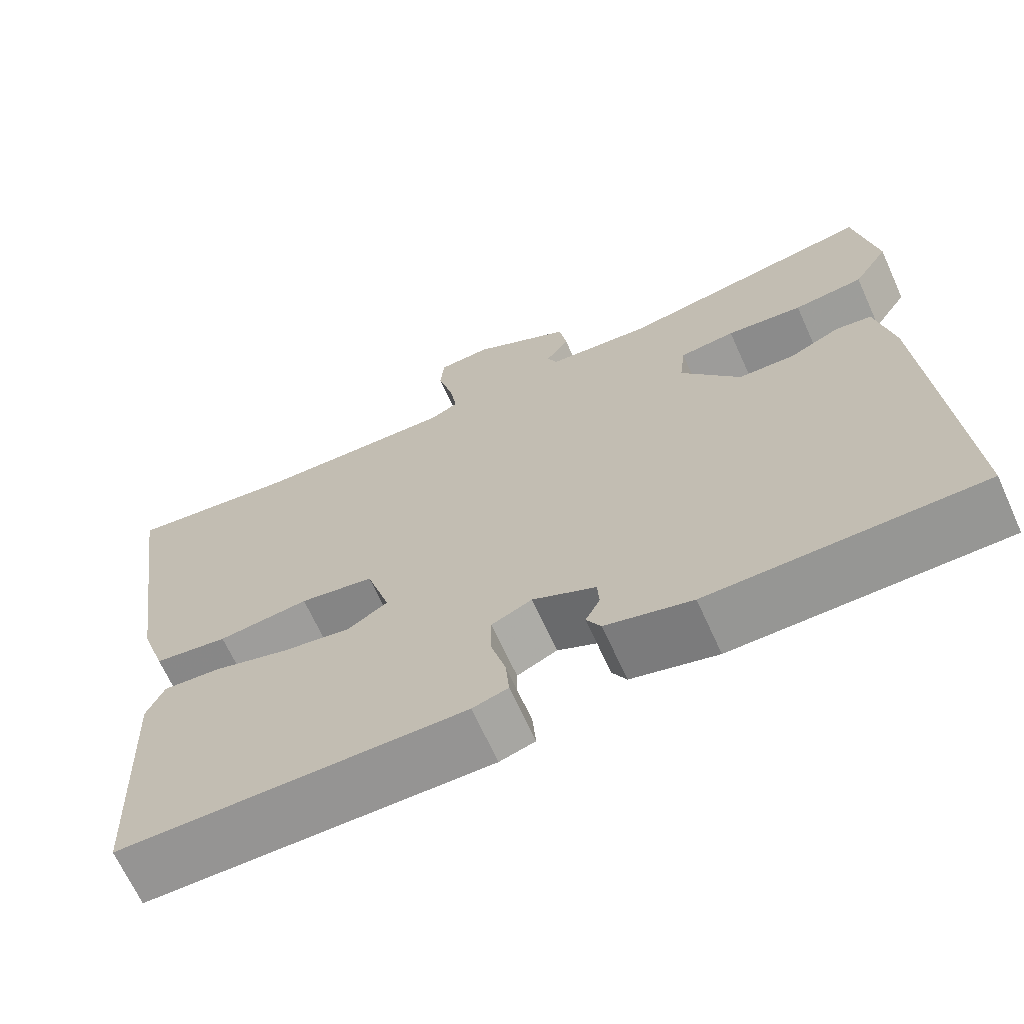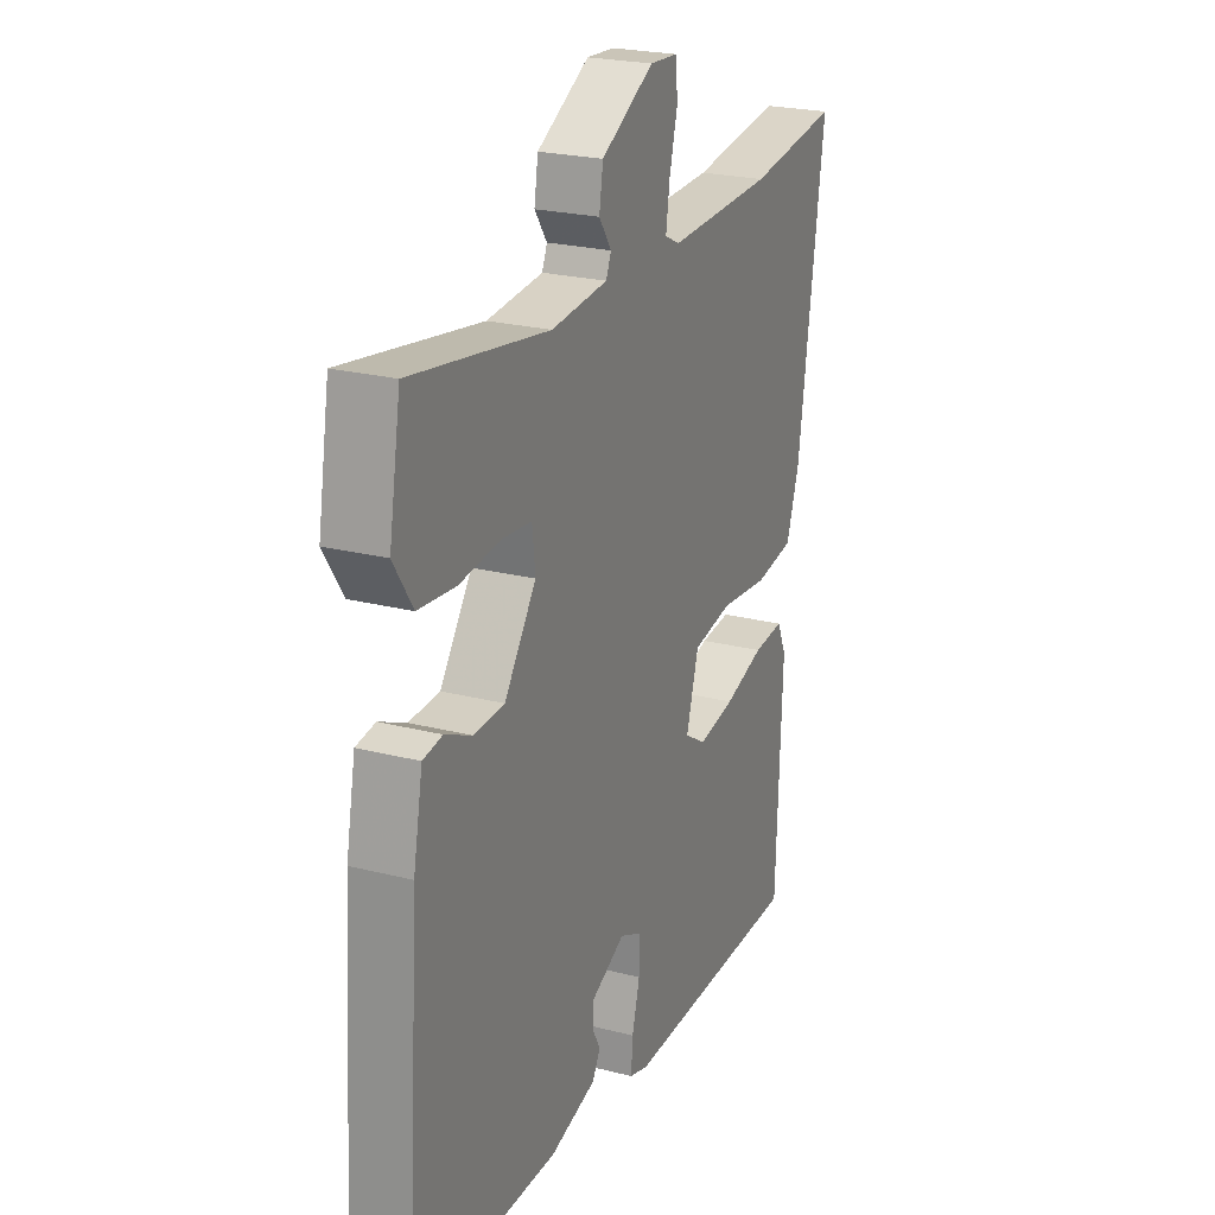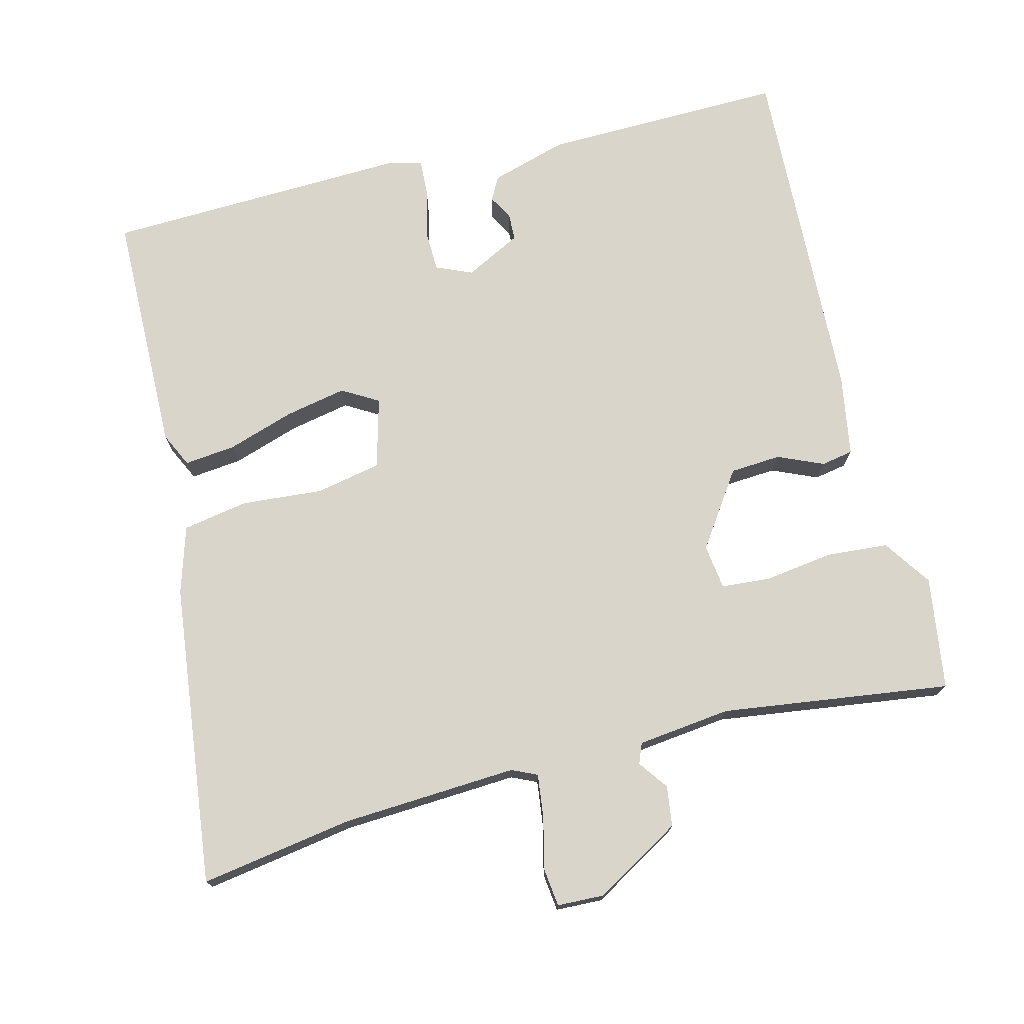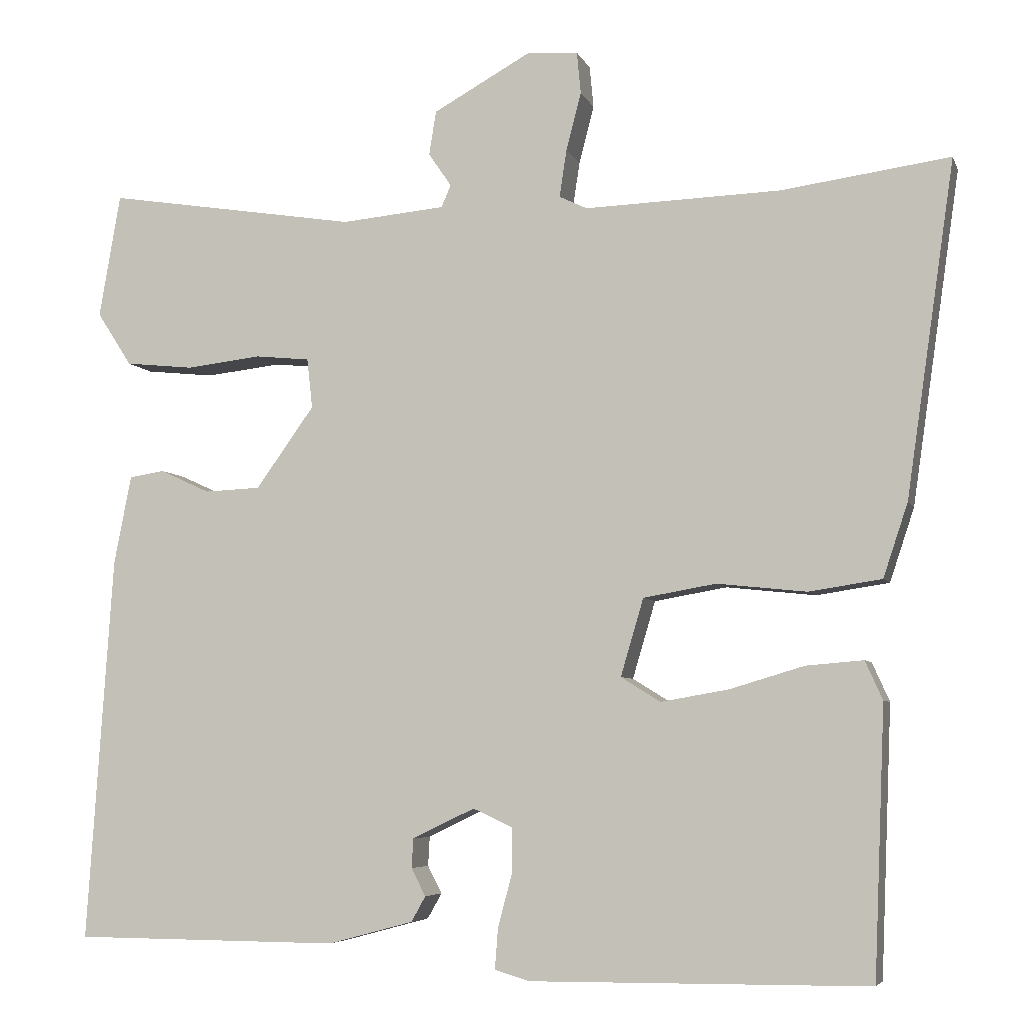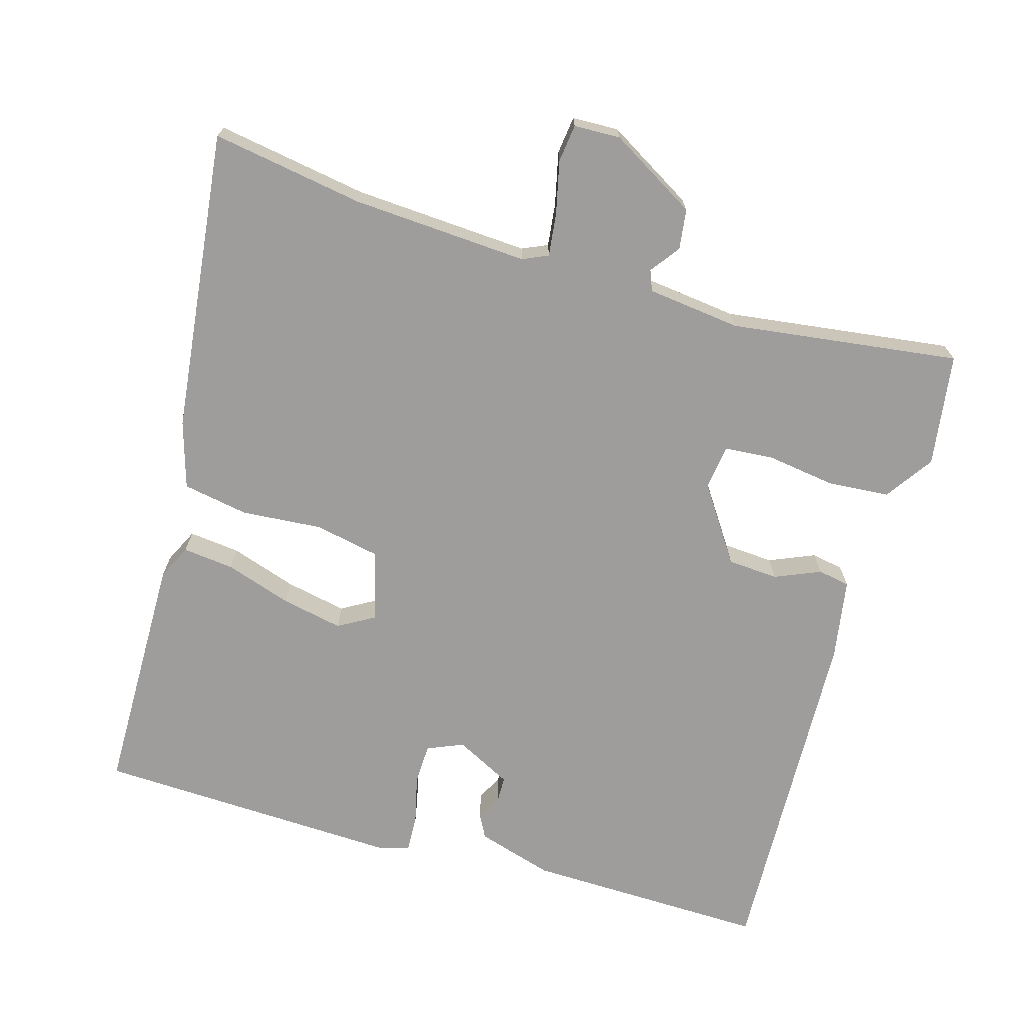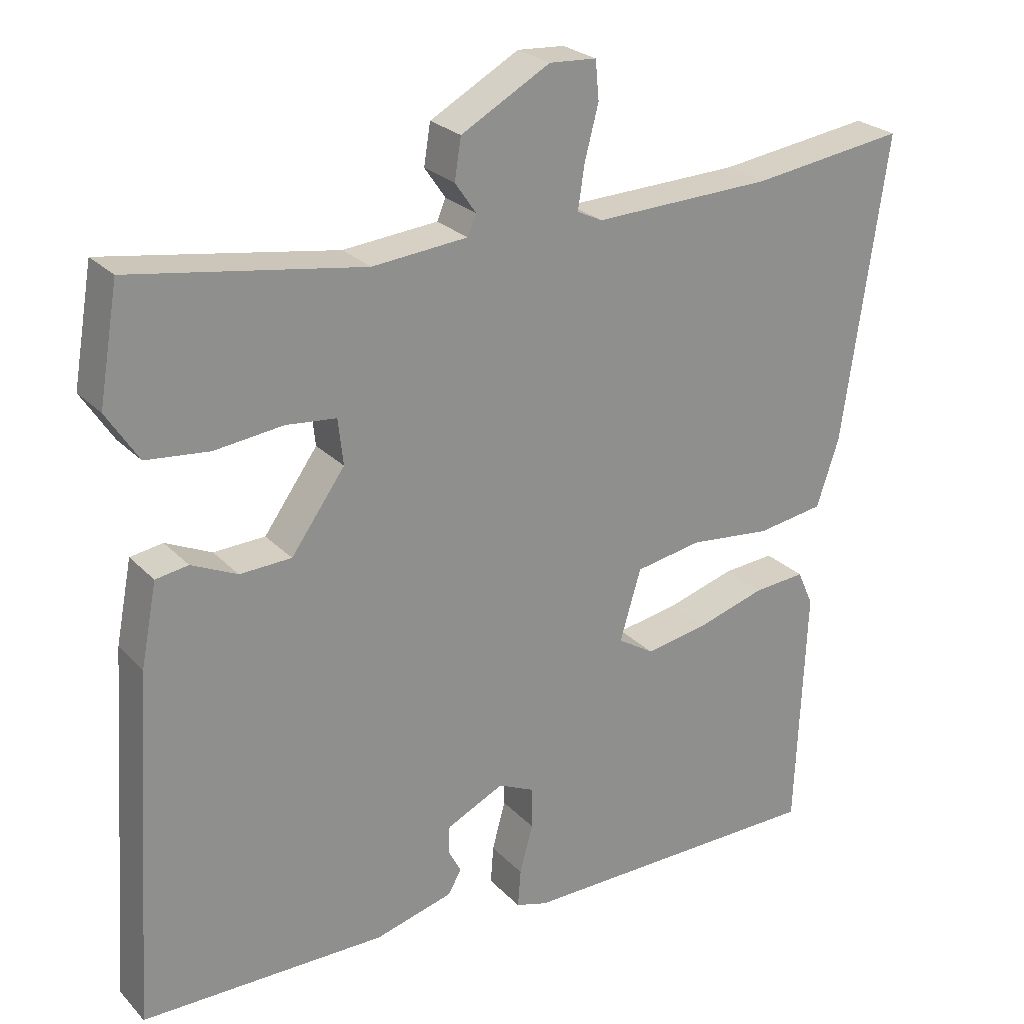
<metadata>
{"format":"obj","ext":"obj","renderer":"f3d","projection":"perspective","resolution":1024,"background":"white","views":[{"elev":-67.5,"azim":24.4,"up":"+Z"},{"elev":23.4,"azim":113.3,"up":"+Z"},{"elev":74.2,"azim":-15.6,"up":"+Y"},{"elev":-5.6,"azim":-164.7,"up":"+Z"},{"elev":-70.4,"azim":-17.8,"up":"+Y"},{"elev":25.1,"azim":147.6,"up":"+Z"}]}
</metadata>
<code>
v -0.597 0.07 0.513
v -0.384 0.07 0.484
v -0.137 0.07 0.476
v -0.102 0.07 0.493
v -0.111 0.07 0.553
v -0.13 0.07 0.626
v -0.125 0.07 0.679
v -0.06 0.07 0.683
v 0.063 0.07 0.615
v 0.072 0.07 0.559
v 0.043 0.07 0.517
v 0.055 0.07 0.489
v 0.186 0.07 0.477
v 0.505 0.07 0.528
v 0.532 0.07 0.371
v 0.488 0.07 0.303
v 0.401 0.07 0.294
v 0.306 0.07 0.305
v 0.237 0.07 0.298
v 0.23 0.07 0.235
v 0.304 0.07 0.132
v 0.375 0.07 0.129
v 0.438 0.07 0.158
v 0.483 0.07 0.151
v 0.505 0.07 0.038
v 0.538 0.07 -0.45
v 0.2 0.07 -0.452
v 0.092 0.07 -0.423
v 0.074 0.07 -0.391
v 0.092 0.07 -0.356
v 0.09 0.07 -0.319
v 0.011 0.07 -0.281
v -0.039 0.07 -0.304
v -0.039 0.07 -0.361
v -0.021 0.07 -0.428
v -0.017 0.07 -0.48
v -0.061 0.07 -0.493
v -0.489 0.07 -0.489
v -0.503 0.07 -0.149
v -0.481 0.07 -0.1
v -0.409 0.07 -0.106
v -0.315 0.07 -0.134
v -0.229 0.07 -0.149
v -0.179 0.07 -0.118
v -0.208 0.07 -0.02
v -0.3 0.07 -0.004
v -0.413 0.07 -0.016
v -0.505 0.07 -0.002
v -0.536 0.07 0.091
v -0.597 0 0.513
v -0.384 0 0.484
v -0.137 0 0.476
v -0.102 0 0.493
v -0.111 0 0.553
v -0.13 0 0.626
v -0.125 0 0.679
v -0.06 0 0.683
v 0.063 0 0.615
v 0.072 0 0.559
v 0.043 0 0.517
v 0.055 0 0.489
v 0.186 0 0.477
v 0.505 0 0.528
v 0.532 0 0.371
v 0.488 0 0.303
v 0.401 0 0.294
v 0.306 0 0.305
v 0.237 0 0.298
v 0.23 0 0.235
v 0.304 0 0.132
v 0.375 0 0.129
v 0.438 0 0.158
v 0.483 0 0.151
v 0.505 0 0.038
v 0.538 0 -0.45
v 0.2 0 -0.452
v 0.092 0 -0.423
v 0.074 0 -0.391
v 0.092 0 -0.356
v 0.09 0 -0.319
v 0.011 0 -0.281
v -0.039 0 -0.304
v -0.039 0 -0.361
v -0.021 0 -0.428
v -0.017 0 -0.48
v -0.061 0 -0.493
v -0.489 0 -0.489
v -0.503 0 -0.149
v -0.481 0 -0.1
v -0.409 0 -0.106
v -0.315 0 -0.134
v -0.229 0 -0.149
v -0.179 0 -0.118
v -0.208 0 -0.02
v -0.3 0 -0.004
v -0.413 0 -0.016
v -0.505 0 -0.002
v -0.536 0 0.091
f 46 47 48 49
f 45 46 49 1
f 39 40 41 42
f 39 42 43
f 38 39 43
f 37 38 43 44
f 34 35 36 37
f 33 34 37 44
f 27 28 29 30
f 27 30 31
f 26 27 31
f 25 26 31 32
f 22 23 24 25
f 21 22 25 32
f 15 16 17 18
f 13 14 15 18
f 12 13 18 19
f 8 9 10 11
f 8 11 12
f 5 6 7 8
f 4 5 8 12
f 3 4 12 19
f 45 1 2
f 45 2 3 19
f 20 21 32 33
f 33 44 45
f 19 20 33 45
f 98 97 96 95
f 50 98 95 94
f 91 90 89 88
f 92 91 88
f 92 88 87
f 93 92 87 86
f 86 85 84 83
f 93 86 83 82
f 79 78 77 76
f 80 79 76
f 80 76 75
f 81 80 75 74
f 74 73 72 71
f 81 74 71 70
f 67 66 65 64
f 67 64 63 62
f 68 67 62 61
f 60 59 58 57
f 61 60 57
f 57 56 55 54
f 61 57 54 53
f 68 61 53 52
f 51 50 94
f 68 52 51 94
f 82 81 70 69
f 94 93 82
f 94 82 69 68
f 1 50 51 2
f 2 51 52 3
f 3 52 53 4
f 4 53 54 5
f 5 54 55 6
f 6 55 56 7
f 7 56 57 8
f 8 57 58 9
f 9 58 59 10
f 10 59 60 11
f 11 60 61 12
f 12 61 62 13
f 13 62 63 14
f 14 63 64 15
f 15 64 65 16
f 16 65 66 17
f 17 66 67 18
f 18 67 68 19
f 19 68 69 20
f 20 69 70 21
f 21 70 71 22
f 22 71 72 23
f 23 72 73 24
f 24 73 74 25
f 25 74 75 26
f 26 75 76 27
f 27 76 77 28
f 28 77 78 29
f 29 78 79 30
f 30 79 80 31
f 31 80 81 32
f 32 81 82 33
f 33 82 83 34
f 34 83 84 35
f 35 84 85 36
f 36 85 86 37
f 37 86 87 38
f 38 87 88 39
f 39 88 89 40
f 40 89 90 41
f 41 90 91 42
f 42 91 92 43
f 43 92 93 44
f 44 93 94 45
f 45 94 95 46
f 46 95 96 47
f 47 96 97 48
f 48 97 98 49
f 49 98 50 1

</code>
